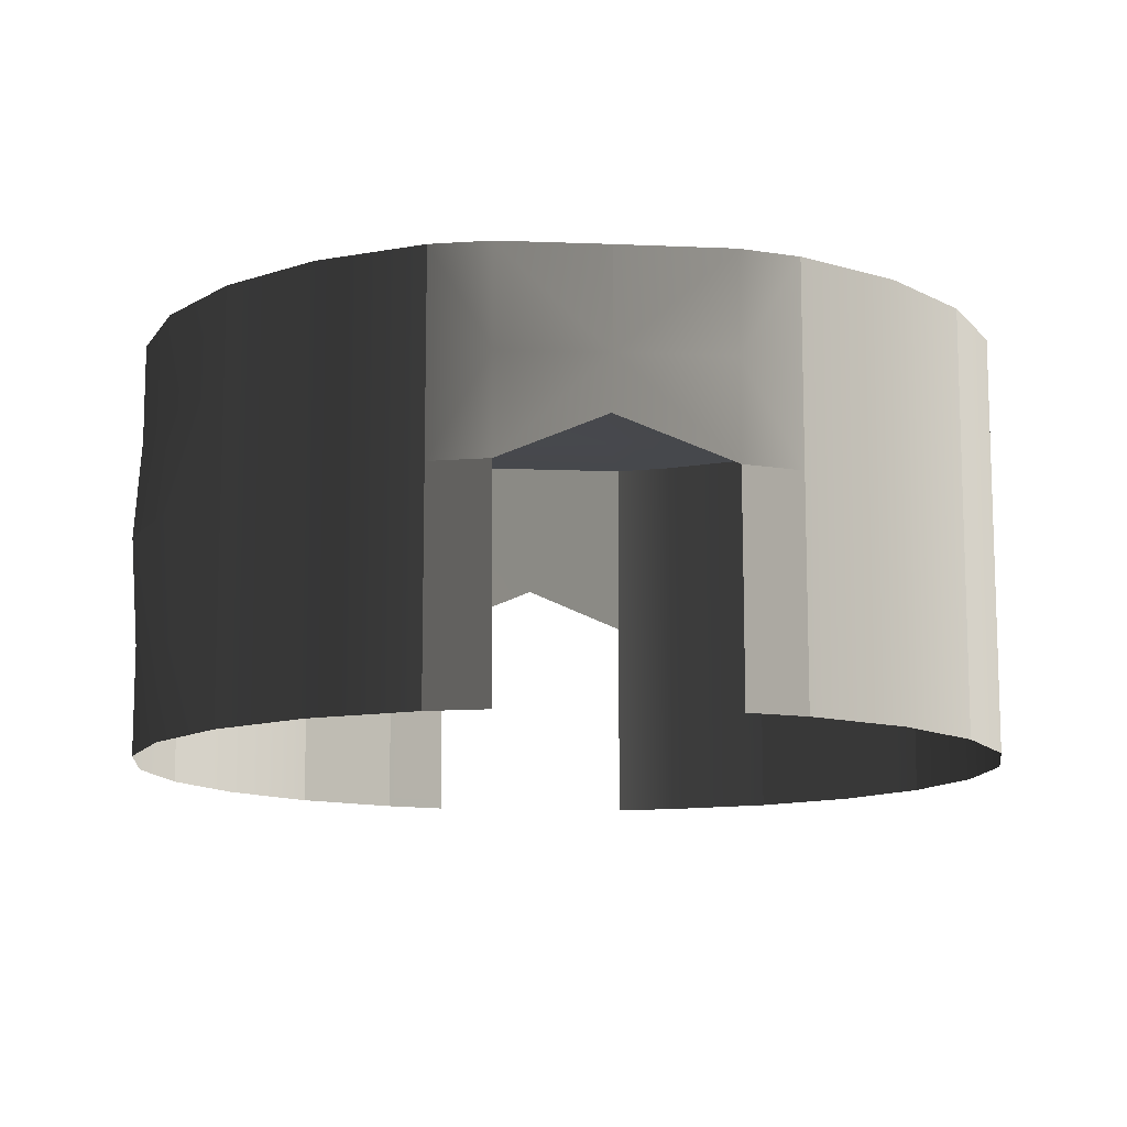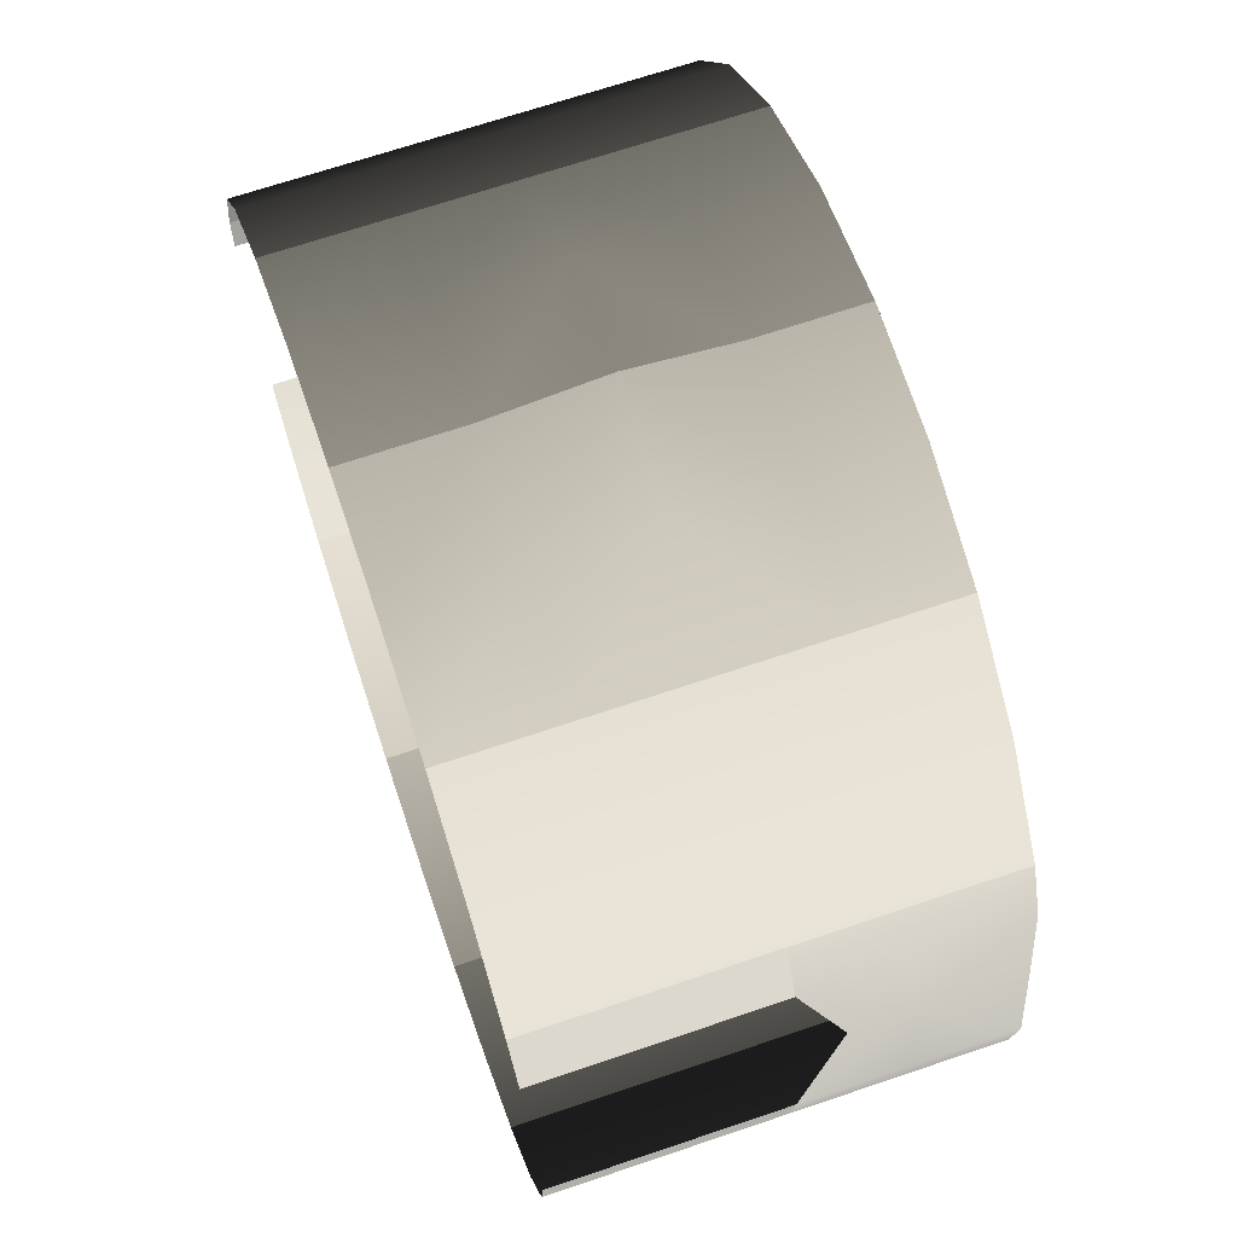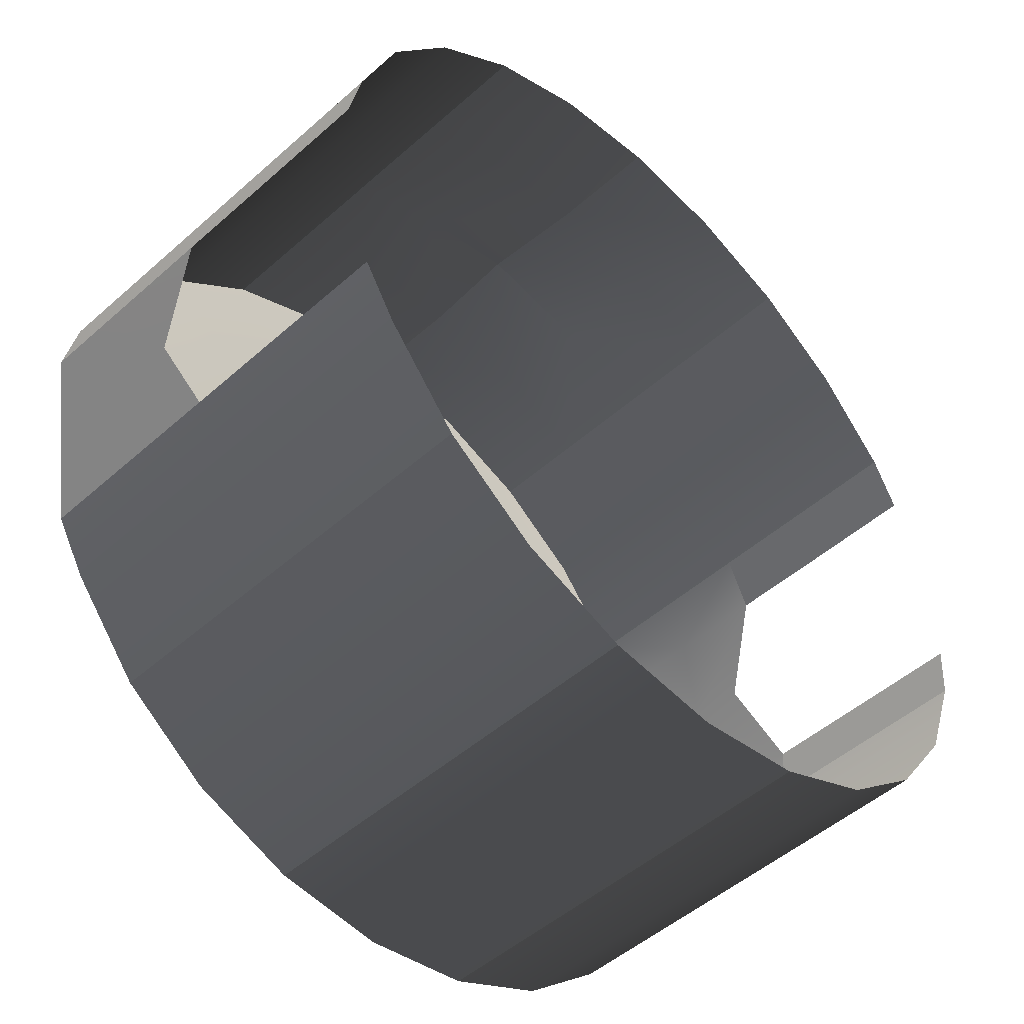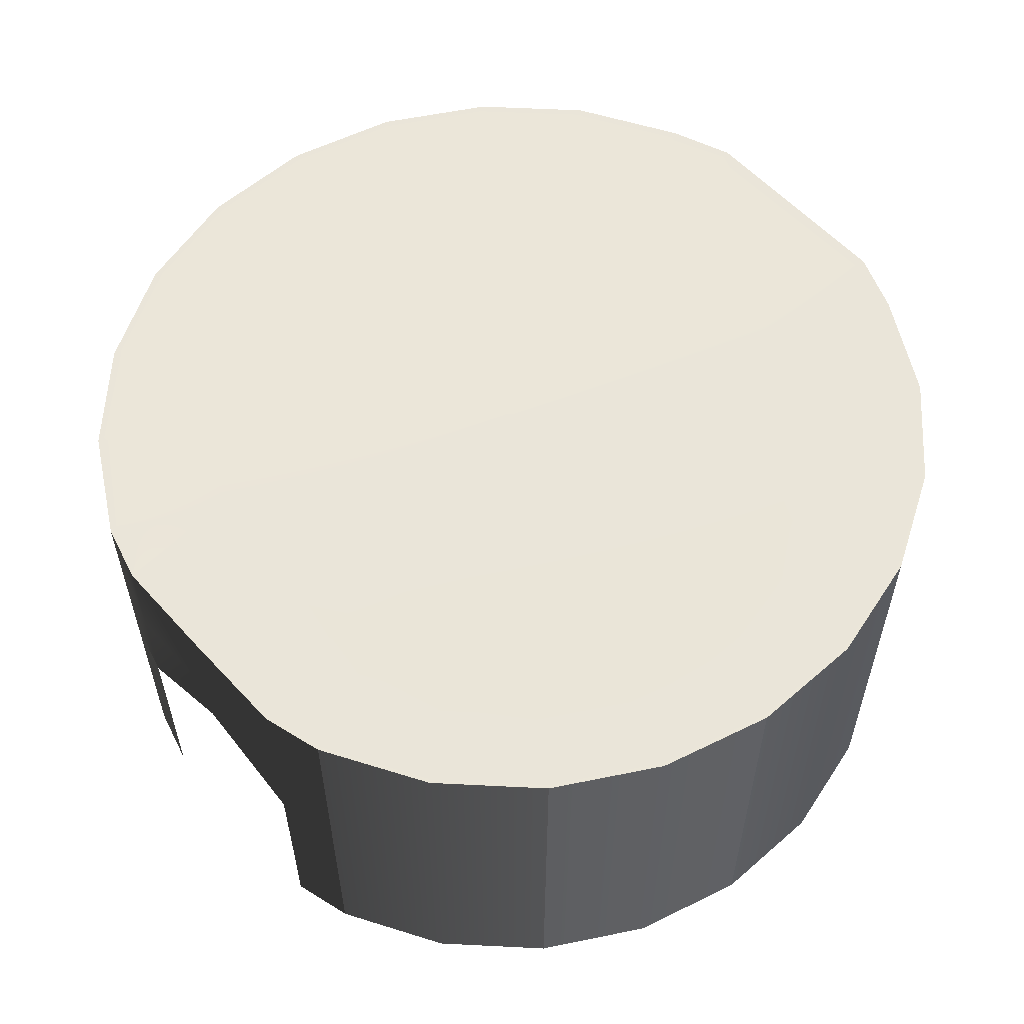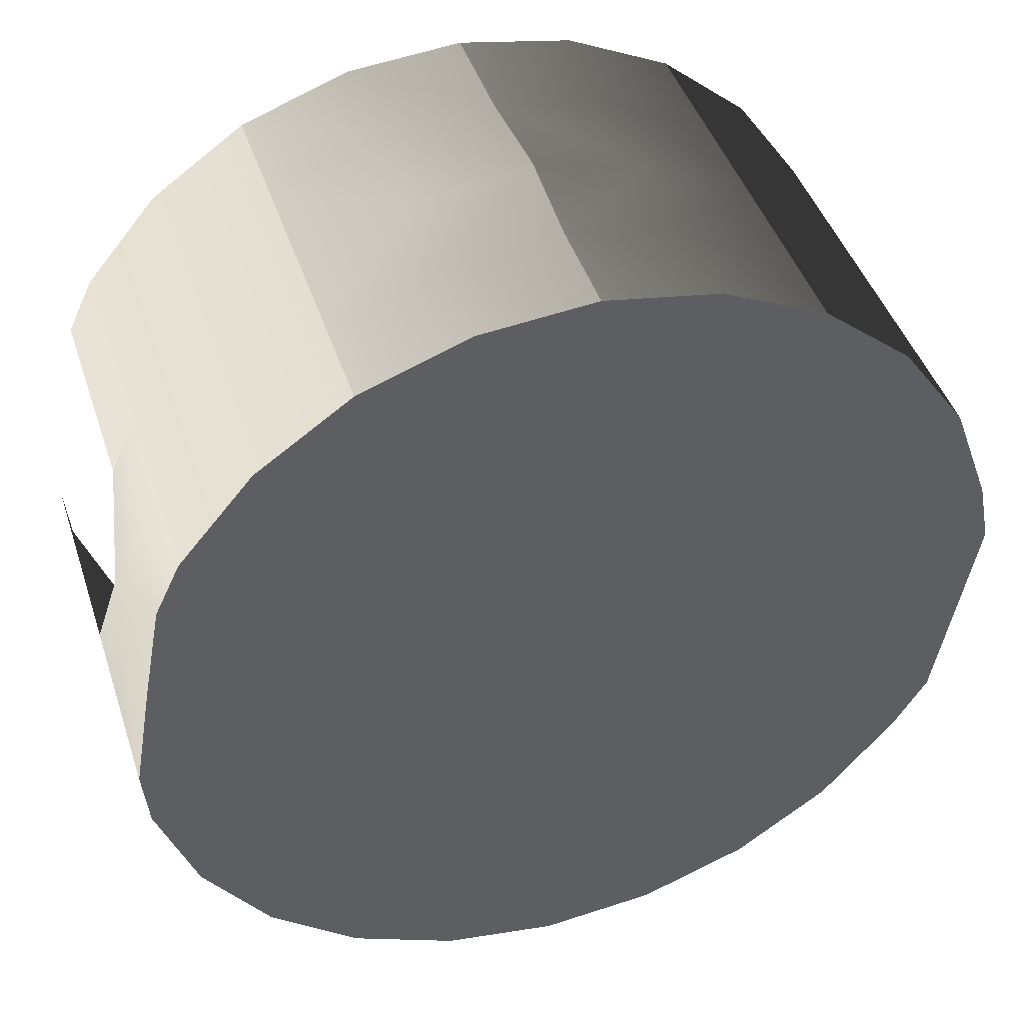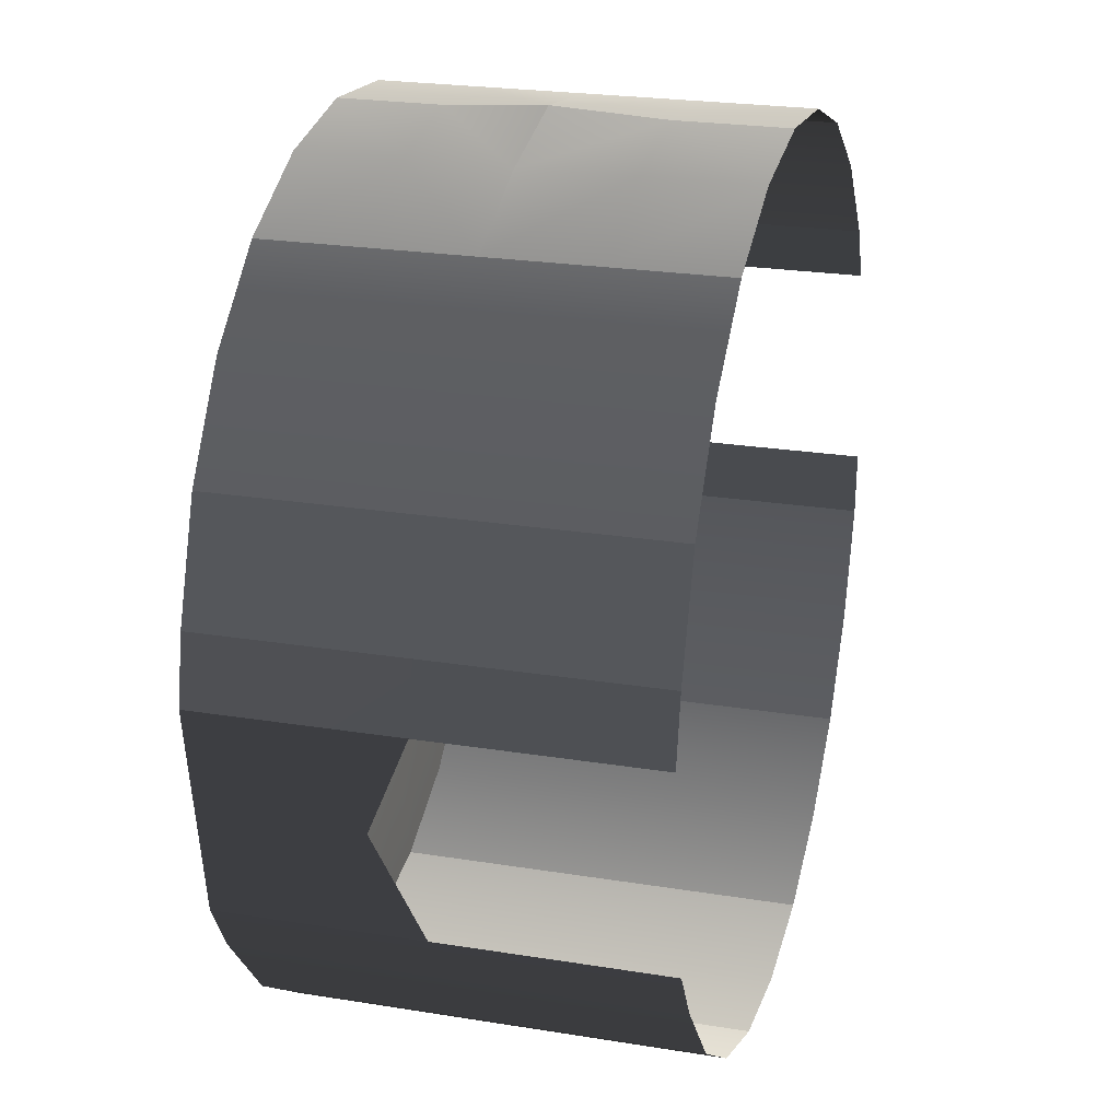
<metadata>
{"format":"obj","ext":"obj","renderer":"f3d","projection":"perspective","resolution":1024,"background":"white","views":[{"elev":-11.4,"azim":74.1,"up":"+Y"},{"elev":68.7,"azim":71.3,"up":"+Z"},{"elev":-50.1,"azim":-45.9,"up":"+Z"},{"elev":57.7,"azim":128.0,"up":"+Y"},{"elev":44.1,"azim":162.2,"up":"+Z"},{"elev":23.5,"azim":-74.7,"up":"+Z"}]}
</metadata>
<code>
g Room21
v -203.5 96.9 14.06
v -197.5 96.9 44.31
v -197.5 50.68 44.31
v -203.5 50.68 14.06
v 203.6 96.9 -15.56
v 200.8 96.9 -44.29
v 203.6 50.68 -15.56
v 185.7 50.68 84.4
v 173.8 50.68 109.5
v 173.8 96.9 109.5
v 200.8 50.68 -44.29
v 185.6 96.9 84.52
v -170.5 50.68 -109.5
v -170.5 96.9 -109.5
v -186 96.9 -84.12
v -186.1 50.68 -84.03
v 200.8 96.9 -44.29
v 182.6 96.9 -94.33
v 182.6 50.68 -94.33
v 200.8 50.68 -44.29
v 182.6 4.939 -94.33
v 200.8 4.939 -44.29
v 152 96.9 -137.9
v 152 50.68 -137.9
v 152 4.939 -137.9
v 152 96.9 -137.9
v 111.2 96.9 -172.2
v 111.2 50.68 -172.2
v 152 50.68 -137.9
v 111.2 4.939 -172.2
v 152 4.939 -137.9
v 62.88 96.9 -194.6
v 62.88 50.68 -194.6
v 62.88 4.939 -194.6
v 62.88 96.9 -194.6
v 10.42 96.9 -203.9
v 10.42 50.68 -203.9
v 62.88 50.68 -194.6
v 10.42 4.939 -203.9
v 62.88 4.939 -194.6
v -42.64 96.9 -199.2
v -42.64 50.68 -199.2
v -42.64 4.939 -199.2
v -42.64 96.9 -199.2
v -92.69 96.9 -180.9
v -92.69 50.68 -180.9
v -42.64 50.68 -199.2
v -92.69 4.939 -180.9
v -42.64 4.939 -199.2
v -136.3 96.9 -150.3
v -136.3 50.68 -150.3
v -136.3 4.939 -150.3
v -136.3 96.9 -150.3
v -136.3 50.68 -150.3
v -170.5 4.939 -109.5
v -136.3 4.939 -150.3
v -194.8 50.68 -35.02
v -203.5 96.9 14.06
v -203.5 50.68 14.06
v -186 96.9 -84.12
v -203.5 5.147 14.07
v -194.9 25.8 -34.15
v -186.1 50.68 -84.03
v -197.5 50.68 44.31
v -179.3 96.9 94.36
v -179.3 50.68 94.36
v -197.5 96.9 44.31
v -179.3 4.939 94.36
v -197.5 4.939 44.31
v -179.3 96.9 94.36
v -148.7 96.9 138
v -148.7 50.68 138
v -179.3 50.68 94.36
v -148.7 4.939 138
v -179.3 4.939 94.36
v -107.9 96.9 172.2
v -107.9 50.68 172.2
v -107.9 4.939 172.2
v -107.9 96.9 172.2
v -59.57 96.9 194.7
v -59.57 50.68 194.7
v -107.9 50.68 172.2
v -60.04 4.845 193.7
v -107.9 4.939 172.2
v -7.109 96.9 203.9
v -7.109 50.68 203.9
v -8.457 4.845 207
v -7.109 96.9 203.9
v 45.95 96.9 199.2
v 45.95 50.68 199.2
v -7.109 50.68 203.9
v 45.95 4.939 199.2
v -8.457 4.845 207
v 96 96.9 180.9
v 96 50.68 180.9
v 96 4.939 180.9
v 96 96.9 180.9
v 139.6 96.9 150.4
v 139.6 50.68 150.4
v 96 50.68 180.9
v 139.6 4.939 150.4
v 96 4.939 180.9
v 173.8 96.9 109.5
v 173.8 50.68 109.5
v 173.8 4.939 109.5
v 203.5 5.147 -15.7
v 194.2 25.24 36.62
v 194.3 50.68 35.89
v 194.7 96.9 35.77
v 185.7 5.147 84.29
v 173.8 4.939 109.5
v 200.8 4.939 -44.29
v -186.1 5.147 -83.94
v 200.8 -45.87 -44.29
v 182.6 4.939 -94.33
v 182.6 -45.87 -94.33
v 200.8 4.939 -44.29
v 182.6 -96.9 -94.33
v 200.8 -96.9 -44.29
v 152 4.939 -137.9
v 152 -45.87 -137.9
v 152 -96.9 -137.9
v 152 -45.87 -137.9
v 111.2 4.939 -172.2
v 111.2 -45.87 -172.2
v 152 4.939 -137.9
v 111.2 -96.9 -172.2
v 152 -96.9 -137.9
v 62.88 4.939 -194.6
v 62.88 -45.87 -194.6
v 62.88 -96.9 -194.6
v 62.88 -45.87 -194.6
v 10.42 4.939 -203.9
v 10.42 -45.87 -203.9
v 62.88 4.939 -194.6
v 62.88 -96.9 -194.6
v 10.42 -96.9 -203.9
v -42.64 4.939 -199.2
v -42.64 -45.87 -199.2
v -42.64 -96.9 -199.2
v -42.64 -45.87 -199.2
v -92.69 4.939 -180.9
v -92.69 -45.87 -180.9
v -42.64 4.939 -199.2
v -92.69 -96.9 -180.9
v -42.64 -96.9 -199.2
v -136.3 4.939 -150.3
v -136.3 -45.87 -150.3
v -136.3 -96.9 -150.3
v -136.3 4.939 -150.3
v -170.5 4.939 -109.5
v -170.5 -45.87 -109.5
v -136.3 -45.87 -150.3
v -170.5 -96.9 -109.5
v -136.3 -96.9 -150.3
v -197.5 4.939 44.31
v -179.3 4.939 94.36
v -179.3 -45.87 94.36
v -197.5 -45.87 44.31
v -179.3 -96.9 94.36
v -197.5 -96.9 44.31
v -179.3 -45.87 94.36
v -148.7 4.939 138
v -148.7 -45.87 138
v -179.3 4.939 94.36
v -148.7 -96.9 138
v -179.3 -96.9 94.36
v -107.9 4.939 172.2
v -107.9 -45.87 172.2
v -107.9 -96.9 172.2
v -107.9 -45.87 172.2
v -59.57 -96.9 194.7
v -107.9 -96.9 172.2
v -59.57 -45.87 194.7
v -7.109 -45.87 203.9
v -7.109 -96.9 203.9
v -7.109 -45.87 203.9
v 45.95 -96.9 199.2
v -7.109 -96.9 203.9
v 45.95 4.939 199.2
v 96 4.939 180.9
v 96 -45.87 180.9
v 45.95 -45.87 199.2
v 96 -96.9 180.9
v 96 -45.87 180.9
v 139.6 4.939 150.4
v 139.6 -45.87 150.4
v 96 4.939 180.9
v 139.6 -96.9 150.4
v 96 -96.9 180.9
v 173.8 4.939 109.5
v 173.8 -45.87 109.5
v 173.8 -96.9 109.5
v 203.5 5.147 -15.7
v 200.8 4.939 -44.29
v 200.8 -45.87 -44.29
v 203.5 -45.87 -15.84
v 200.8 -96.9 -44.29
v 203.5 -96.78 -15.84
v 185.9 -45.87 84.07
v 185.9 -96.78 84.07
v 173.8 -96.9 109.5
v 173.8 -45.87 109.5
v 173.8 4.939 109.5
v 185.7 5.147 84.29
v -197.5 -96.9 44.31
v -203.4 -96.78 14.09
v -203.4 -45.87 14.09
v -197.5 -45.87 44.31
v -203.5 5.147 14.07
v -197.5 4.939 44.31
v -186.1 5.147 -83.94
v -186.2 -45.87 -83.76
v -186.2 -96.78 -83.76
v -197.5 4.939 44.31
v -203.5 5.147 14.07
v -186.1 5.147 -83.94
v 194.3 50.68 35.89
v 194.2 25.24 36.62
v -107.9 4.939 172.2
v -60.04 4.845 193.7
v -8.457 4.845 207
v -8.457 4.845 207
v 194.7 96.9 35.77
v -138.3 96.85 10.88
v -134 96.85 32.28
v -197.5 96.9 44.31
v -203.5 96.9 14.06
v 149.7 96.85 -10.06
v 147.7 96.85 -30.38
v 200.8 96.9 -44.29
v 203.6 96.9 -15.56
v 128.6 96.85 78.4
v 137 96.85 60.71
v 185.6 96.9 84.52
v 173.8 96.9 109.5
v -114.9 96.85 -76.51
v -125.9 96.85 -58.55
v -186 96.9 -84.12
v -170.5 96.9 -109.5
v 134.8 96.85 -65.77
v 182.6 96.9 -94.33
v 113.2 96.85 -96.62
v 152 96.9 -137.9
v 84.32 96.85 -120.8
v 111.2 96.9 -172.2
v 50.17 96.85 -136.7
v 62.88 96.9 -194.6
v 13.06 96.85 -143.2
v 10.42 96.9 -203.9
v -24.46 96.85 -139.9
v -42.64 96.9 -199.2
v -59.85 96.85 -127
v -92.69 96.9 -180.9
v -90.7 96.85 -105.4
v -136.3 96.9 -150.3
v -121.1 96.85 67.67
v -179.3 96.9 94.36
v -99.46 96.85 98.51
v -148.7 96.9 138
v -70.59 96.85 122.7
v -107.9 96.9 172.2
v -36.44 96.85 138.6
v -59.57 96.9 194.7
v 0.668 96.85 145.1
v -7.109 96.9 203.9
v 38.19 96.85 141.8
v 45.95 96.9 199.2
v 73.59 96.85 128.9
v 96 96.9 180.9
v 104.4 96.85 107.3
v 139.6 96.9 150.4
v 143.4 96.85 26.23
v 194.7 96.9 35.77
v 9.785 101.7 0.1579
f 3 1 2
f 3 4 1
f 7 5 6
f 10 8 9
f 6 11 7
f 10 12 8
f 59 57 58
f 60 58 57
f 62 59 61
f 57 62 63
f 108 106 107
f 106 108 7
f 5 108 109
f 108 5 7
f 111 8 110
f 8 111 9
f 7 112 106
f 112 7 11
f 202 200 201
f 200 202 203
f 200 204 205
f 204 200 203
f 208 206 207
f 206 208 209
f 211 208 210
f 208 211 209
f 3 215 4
f 216 4 215
f 57 59 62
f 217 63 62
f 60 57 63
f 8 218 110
f 219 110 218
f 8 12 218
f 224 218 12
f 15 13 14
f 13 15 16
f 19 17 18
f 17 19 20
f 22 20 21
f 19 21 20
f 24 19 23
f 18 23 19
f 21 24 25
f 24 21 19
f 28 26 27
f 26 28 29
f 31 29 30
f 28 30 29
f 33 28 32
f 27 32 28
f 30 33 34
f 33 30 28
f 37 35 36
f 35 37 38
f 40 38 39
f 37 39 38
f 42 37 41
f 36 41 37
f 39 37 42
f 42 43 39
f 46 44 45
f 44 46 47
f 49 47 48
f 46 48 47
f 51 46 50
f 45 50 46
f 48 46 51
f 51 52 48
f 13 53 14
f 53 13 54
f 56 13 55
f 13 56 54
f 66 64 65
f 67 65 64
f 69 66 68
f 66 69 64
f 72 70 71
f 70 72 73
f 75 73 74
f 72 74 73
f 77 72 76
f 71 76 72
f 74 77 78
f 77 74 72
f 81 79 80
f 79 81 82
f 81 83 84
f 86 81 85
f 80 85 81
f 83 86 87
f 86 83 81
f 90 88 89
f 88 90 91
f 90 92 93
f 95 90 94
f 89 94 90
f 92 95 96
f 95 92 90
f 99 97 98
f 97 99 100
f 102 100 101
f 99 101 100
f 104 99 103
f 98 103 99
f 101 104 105
f 104 101 99
f 13 16 113
f 116 114 115
f 117 115 114
f 119 116 118
f 116 119 114
f 121 115 120
f 115 121 116
f 118 116 122
f 121 122 116
f 125 123 124
f 126 124 123
f 128 125 127
f 125 128 123
f 130 124 129
f 124 130 125
f 127 125 131
f 130 131 125
f 134 132 133
f 135 133 132
f 136 132 134
f 134 137 136
f 139 133 138
f 133 139 134
f 137 134 140
f 139 140 134
f 143 141 142
f 144 142 141
f 146 143 145
f 143 146 141
f 148 142 147
f 142 148 143
f 145 143 149
f 148 149 143
f 152 150 151
f 150 152 153
f 155 152 154
f 152 155 153
f 158 156 157
f 156 158 159
f 161 159 160
f 158 160 159
f 164 162 163
f 165 163 162
f 167 164 166
f 164 167 162
f 169 163 168
f 163 169 164
f 166 164 170
f 169 170 164
f 173 171 172
f 172 174 175
f 175 176 172
f 179 177 178
f 182 180 181
f 180 182 183
f 178 183 184
f 182 184 183
f 187 185 186
f 188 186 185
f 190 187 189
f 187 190 185
f 192 186 191
f 186 192 187
f 189 187 193
f 192 193 187
f 196 194 195
f 194 196 197
f 199 196 198
f 196 199 197
f 212 152 151
f 152 212 213
f 152 214 154
f 214 152 213
f 55 13 113
f 93 91 90
f 183 178 177
f 84 82 81
f 174 172 171
f 174 220 221
f 171 220 174
f 175 221 222
f 174 221 175
f 183 223 180
f 177 223 183
f 227 225 226
f 225 227 228
f 231 229 230
f 229 231 232
f 235 233 234
f 233 235 236
f 239 237 238
f 237 239 240
f 242 230 241
f 230 242 231
f 244 241 243
f 241 244 242
f 246 243 245
f 243 246 244
f 248 245 247
f 245 248 246
f 250 247 249
f 247 250 248
f 252 249 251
f 249 252 250
f 254 251 253
f 251 254 252
f 256 253 255
f 253 256 254
f 240 255 237
f 255 240 256
f 228 238 225
f 238 228 239
f 258 226 257
f 226 258 227
f 260 257 259
f 257 260 258
f 262 259 261
f 259 262 260
f 264 261 263
f 261 264 262
f 266 263 265
f 263 266 264
f 268 265 267
f 265 268 266
f 270 267 269
f 267 270 268
f 272 269 271
f 269 272 270
f 236 271 233
f 271 236 272
f 232 273 229
f 273 232 274
f 274 234 273
f 234 274 235
f 275 226 225
f 275 230 229
f 275 234 233
f 275 238 237
f 275 241 230
f 275 243 241
f 275 245 243
f 275 247 245
f 275 249 247
f 275 251 249
f 275 253 251
f 275 255 253
f 275 237 255
f 275 225 238
f 275 257 226
f 275 259 257
f 275 261 259
f 275 263 261
f 275 265 263
f 275 267 265
f 275 269 267
f 275 271 269
f 275 233 271
f 275 229 273
f 275 273 234

</code>
